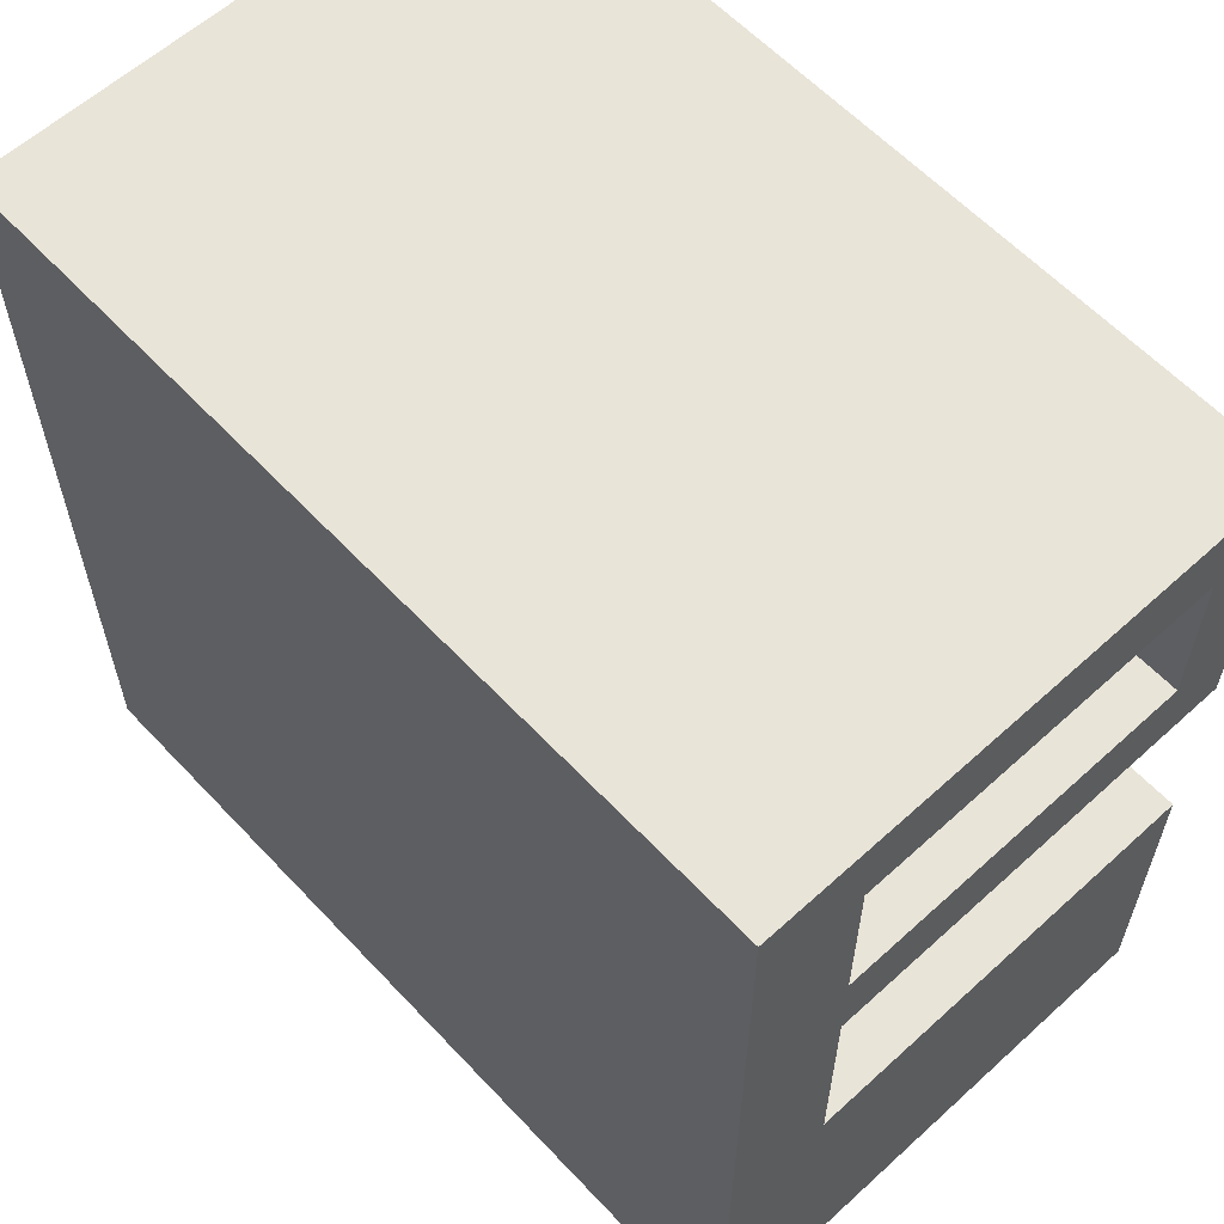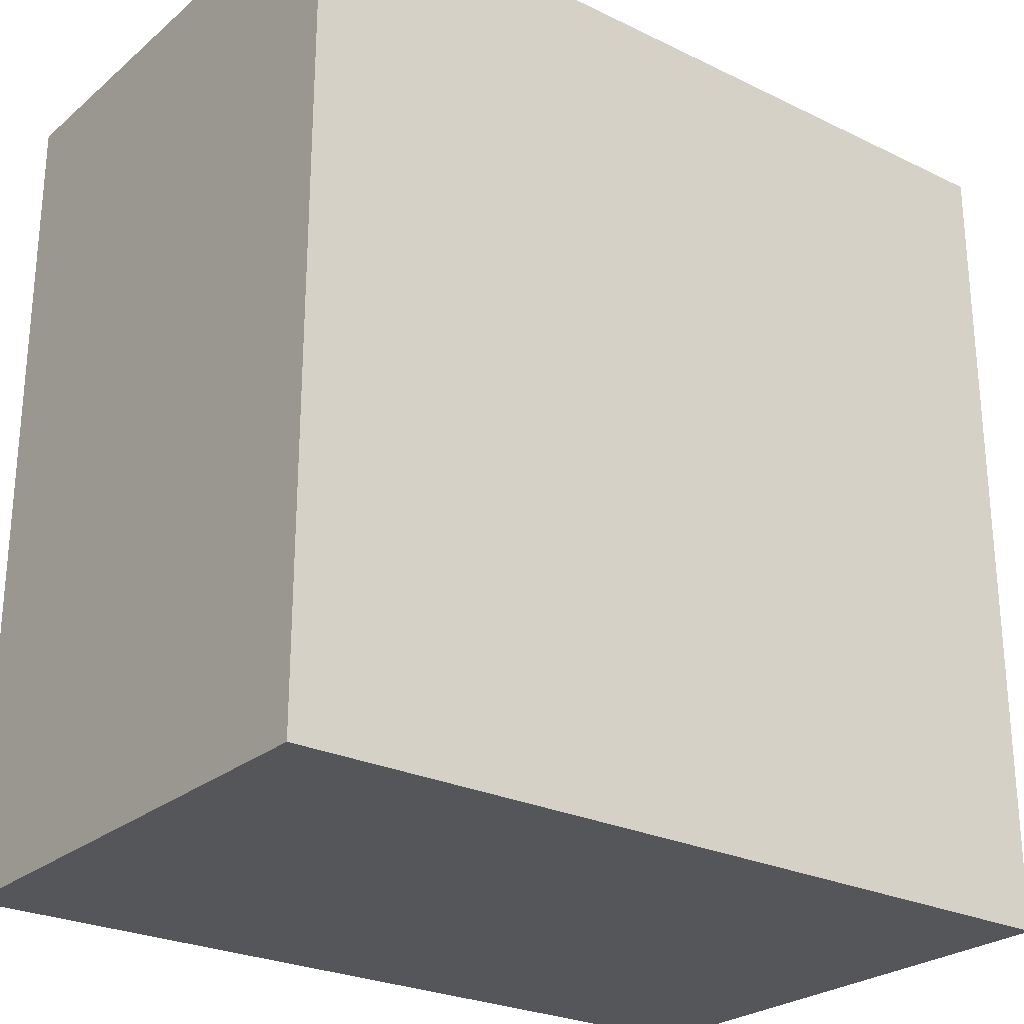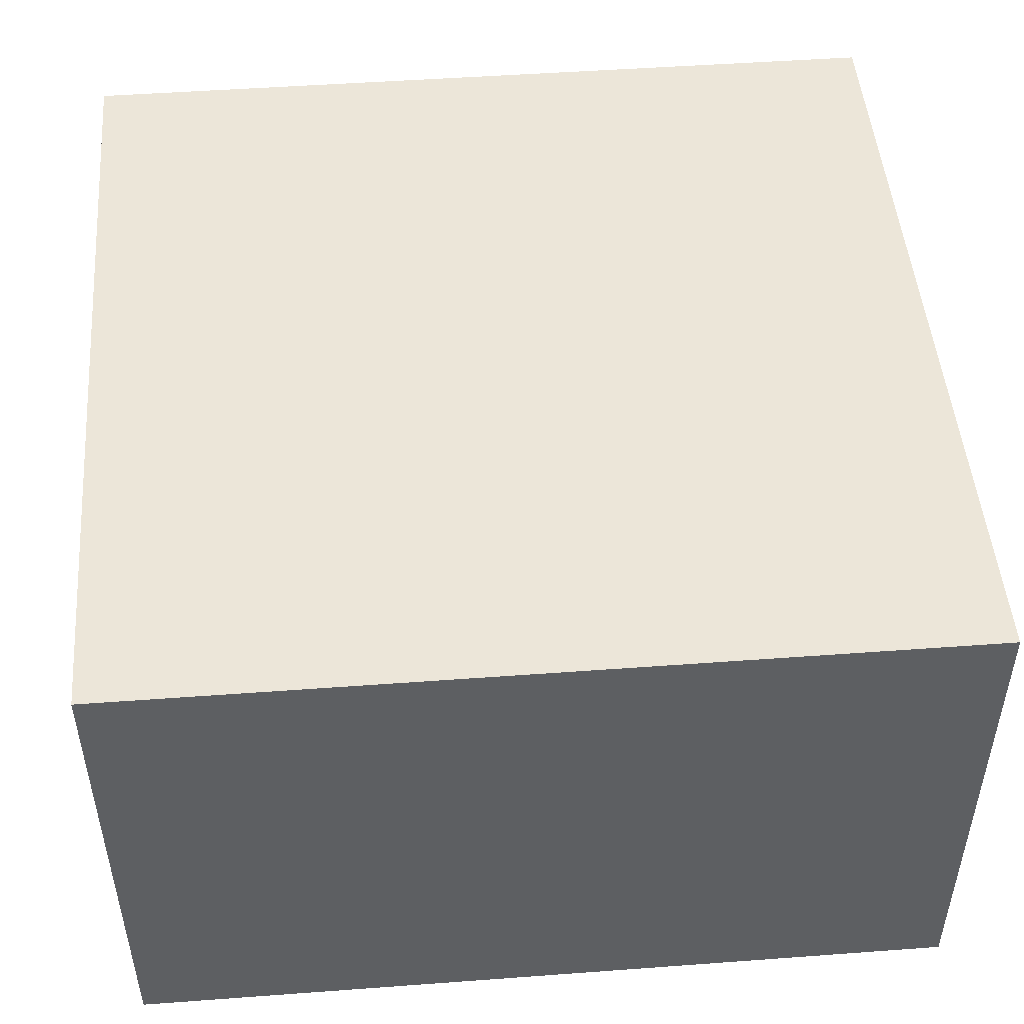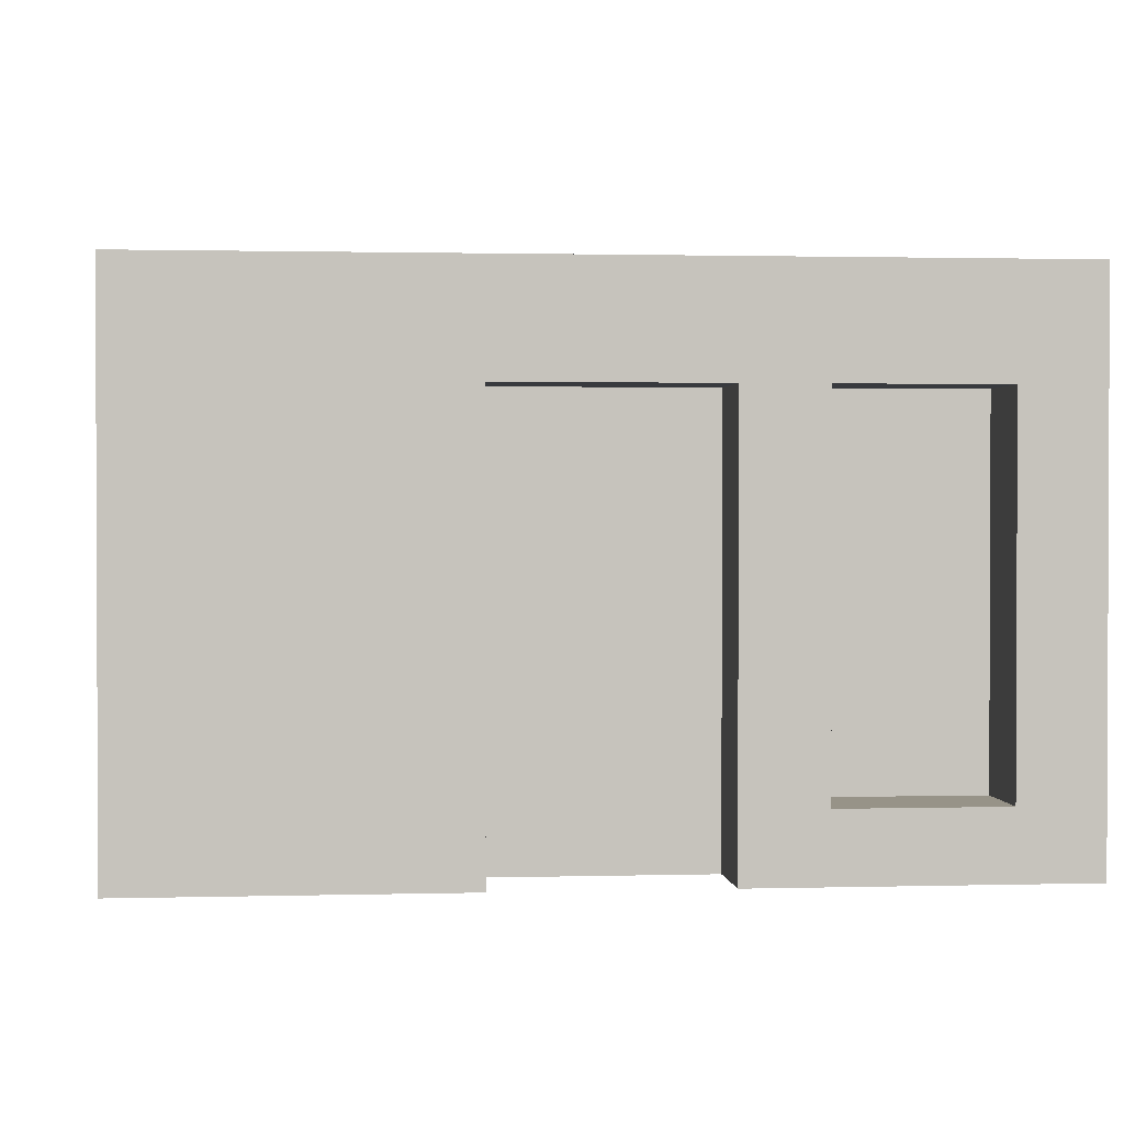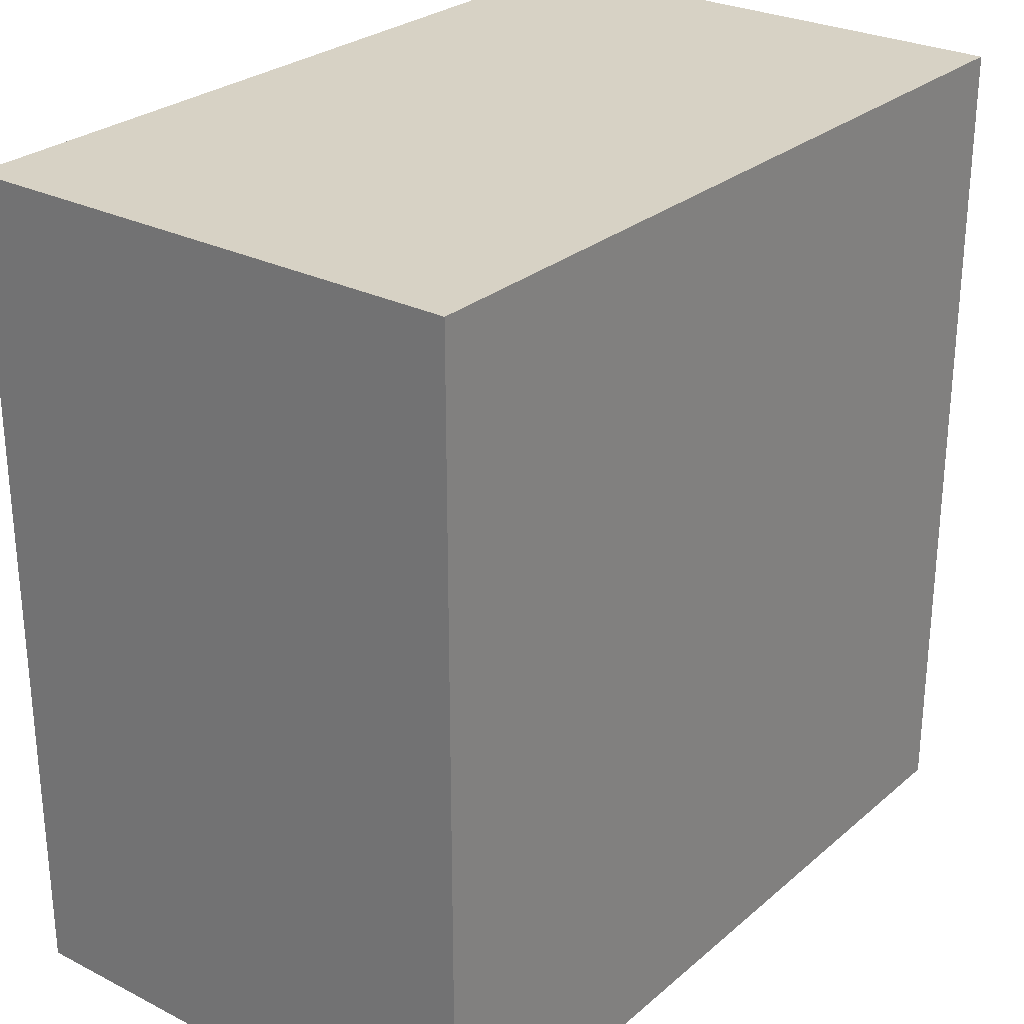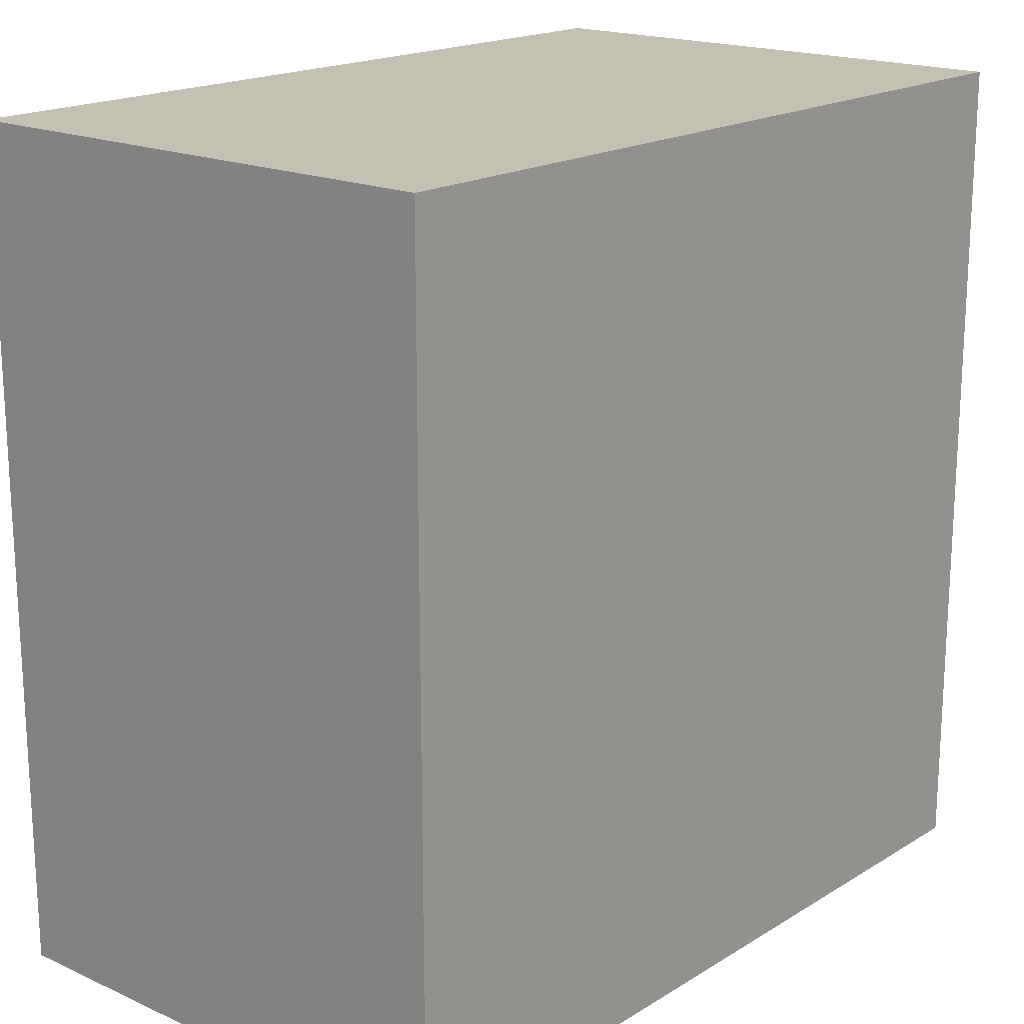
<metadata>
{"format":"obj","ext":"obj","renderer":"f3d","projection":"perspective","resolution":1024,"background":"white","views":[{"elev":60.3,"azim":-132.9,"up":"+Z"},{"elev":-25.8,"azim":142.4,"up":"+Z"},{"elev":48.8,"azim":85.3,"up":"+Y"},{"elev":1.3,"azim":-95.7,"up":"+Y"},{"elev":27.3,"azim":127.9,"up":"+Z"},{"elev":18.3,"azim":130.7,"up":"+Z"}]}
</metadata>
<code>
o Mesh1_Group1_Model.067
v -0.5 0.5 0.2188
v -0.5 0.07812 0.2188
v -0.4 0.07812 0.2188
v -0.4 0.5 0.2188
v -0.5 0.5 0.125
v -0.5 0.625 -0.5
v -0.5 0.5 0.4062
v -0.5 0.625 0.5
v -0.5 0 0.5
v -0.5 0.07812 0.4062
v -0.5 0 0.125
v -0.4 0.07812 0.4062
v -0.4 0.5 0.4062
v -0.4 0.5 0.125
v -0.4 0 0.125
v -0.5 0.5 -0.125
v -0.4 0.5 -0.125
v -0.5 0 -0.125
v -0.5 0 -0.5
v 0.5 0.625 -0.5
v 0.5 0 -0.5
v 0.5 0.625 0.5
v 0.5 0 0.5
v -0.4 0 -0.125
f 2 4 1
f 1 5 2
f 1 6 5
f 7 6 1
f 7 8 6
f 8 7 9
f 10 9 7
f 9 10 11
f 11 10 2
f 10 3 2
f 7 12 10
f 1 13 7
f 11 2 5
f 5 15 11
f 16 14 5
f 5 6 16
f 16 6 18
f 18 6 19
f 6 21 19
f 8 20 6
f 22 9 23
f 20 23 21
f 15 24 21
f 18 17 16
f 2 3 4
f 10 12 3
f 7 13 12
f 1 4 13
f 5 14 15
f 16 17 14
f 6 20 21
f 8 22 20
f 22 8 9
f 20 22 23
f 21 23 15
f 23 9 15
f 9 11 15
f 24 18 19
f 24 19 21
f 18 24 17
f 4 12 13
f 17 15 14
f 4 3 12
f 17 24 15

</code>
